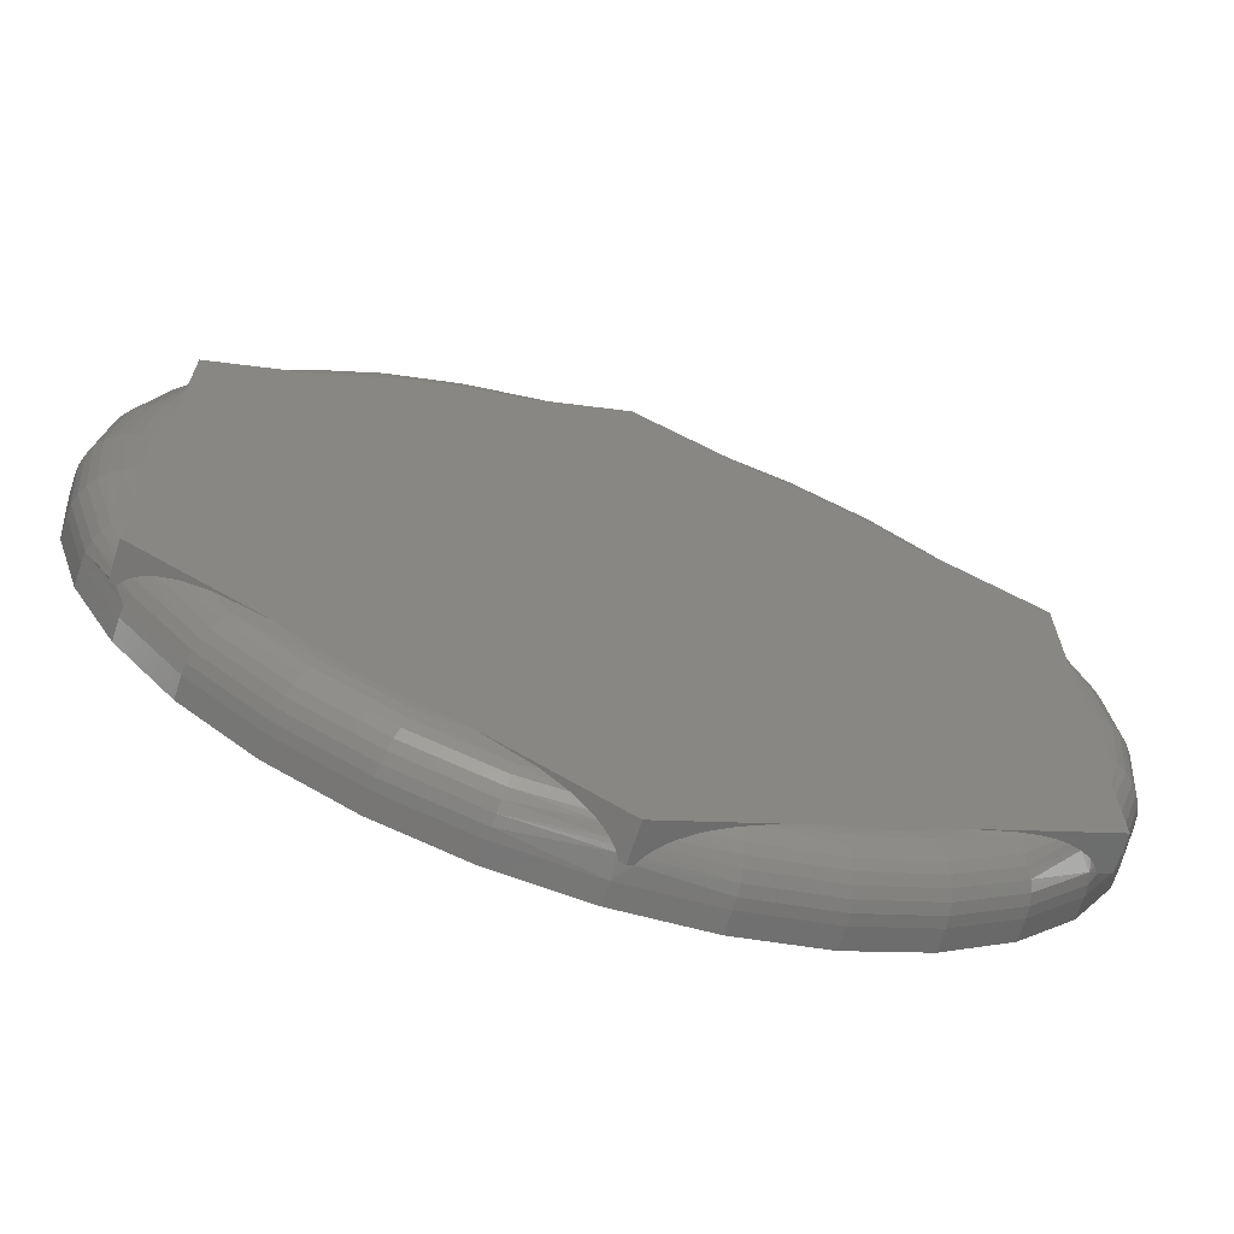
<metadata>
{"format":"stl","ext":"stl","renderer":"f3d","projection":"perspective","resolution":1024,"background":"white","views":[{"elev":-68.4,"azim":162.4,"up":"+Y"}]}
</metadata>
<code>
# stl→obj: 387 verts, 770 faces
v 0.01996 0.6881 0.04688
v 0.1423 0.6756 0.04823
v 0.0237 0.6846 0.04004
v 0.01474 0.6911 0.05469
v 0.005777 0.6911 0.05469
v -0.1273 0.6799 0.06288
v 0.007895 0.6947 0.07812
v 0.001155 0.6885 0.0477
v -0.6016 0.3259 0.05469
v -0.6285 0.2636 0.04823
v -0.6326 0.2653 0.06288
v -0.6016 0.3252 0.05363
v 0.6094 0.1358 0
v 0.6276 0.1233 0.001501
v 0.6207 0.0683 0
v 0.6094 0.2209 0.003825
v 0.6015 0.3541 0.05469
v 0.5806 0.3827 0.04823
v 0.5843 0.3851 0.06288
v 0.5962 0.3571 0.04688
v 0.6094 0.2635 0.01104
v 0.6286 0.2571 0.02288
v 0.6552 0.1288 0.01317
v 0.642 0.1261 0.005947
v 0.5564 0.374 0.0159
v 0.483 0.4751 0.02288
v 0.5746 0.3787 0.03472
v 0.5696 0.3676 0.02237
v 0.2664 0.5598 0
v 0.3589 0.5254 0.001501
v 0.3613 0.5053 0
v -0.1276 0.6814 0.07812
v -0.6016 0.2447 0.01109
v -0.6394 0.1288 0.01317
v -0.6128 0.2571 0.02288
v -0.6016 0.2614 0.01539
v 0.6094 0.2906 0.01931
v 0.6094 0.3038 0.02495
v 0.5914 0.3585 0.04004
v 0.5849 0.3609 0.03336
v 0.576 0.3647 0.02634
v 0.4746 0.4667 0.01317
v 0.5411 0.3817 0.01053
v 0.465 0.4572 0.005947
v 0.5102 0.3982 0.003904
v 0.4883 0.4103 0.001491
v 0.4547 0.4468 0.001501
v 0.445 0.4349 0
v 0.1434 0.6814 0.07812
v 0.1431 0.6799 0.06288
v 0.1409 0.6685 0.03472
v 0.02901 0.6803 0.03336
v 0.03679 0.6745 0.02634
v 0.139 0.6589 0.02288
v 0.04251 0.6704 0.02237
v 0.05469 0.6622 0.0159
v 0.1367 0.6473 0.01317
v 0.06903 0.6529 0.01053
v 0.134 0.6341 0.005947
v 0.09888 0.6345 0.003904
v 0.1204 0.6217 0.001491
v -0.1265 0.6756 0.04823
v -0.004191 0.6855 0.04153
v -0.01011 0.6822 0.03604
v -0.1251 0.6685 0.03472
v -0.01786 0.6778 0.03023
v -0.02609 0.6732 0.0252
v -0.1232 0.6589 0.02288
v -0.03755 0.6668 0.01956
v -0.1209 0.6473 0.01317
v -0.06127 0.6534 0.01129
v -0.1182 0.6341 0.005947
v -0.1 0.6316 0.003836
v -0.3431 0.5254 0.001501
v -0.2566 0.557 0
v -0.3308 0.5153 0
v -0.474 0.4819 0.03472
v -0.4672 0.4751 0.02288
v -0.5498 0.3786 0.0252
v -0.5383 0.3851 0.01956
v -0.4588 0.4667 0.01317
v -0.5146 0.3984 0.01129
v -0.4493 0.4572 0.005947
v -0.4759 0.4202 0.003836
v -0.6016 0.3177 0.04488
v -0.6016 0.308 0.03673
v -0.6218 0.2608 0.03472
v -0.6016 0.3009 0.03203
v -0.6016 0.2858 0.02419
v -0.6262 0.1261 0.005947
v -0.6016 0.2108 0.005291
v -0.6016 0.1716 0.00177
v -0.6118 0.1233 0.001501
v -0.6016 0.09366 0
v -0.6087 -4.718e-16 0
v -0.624 -4.441e-16 0.001501
v -0.5816 0.3607 0.05469
v -0.5685 0.3851 0.06288
v -0.5648 0.3827 0.04823
v -0.577 0.3633 0.0477
v -0.3985 0.4637 0
v -0.1773 0.5881 0
v -0.2339 0.5838 0.001501
v 0.1634 0.5967 0
v 0.2497 0.5838 0.001501
v 0.6484 0.2653 0.06288
v 0.6443 0.2636 0.04823
v 0.6094 0.3404 0.05469
v 0.5855 0.386 0.07812
v 0.6497 0.2659 0.07812
v 0.6376 0.2608 0.03472
v 0.6094 0.3221 0.0358
v 0.6094 0.3288 0.04129
v 0.6094 0.335 0.04745
v 0.6094 0.3132 0.02998
v -0.4792 0.487 0.04823
v -0.558 0.374 0.03023
v -0.5658 0.3696 0.03604
v -0.5717 0.3663 0.04153
v 0.6893 0.1355 0.07812
v 0.7026 -1.404e-15 0.07812
v 0.6878 0.1352 0.06288
v 0.7011 -3.886e-16 0.06288
v 0.6834 0.1344 0.04823
v 0.6967 -3.886e-16 0.04823
v 0.6764 0.133 0.03472
v 0.6895 -3.886e-16 0.03472
v 0.6668 0.1311 0.02288
v 0.6797 -3.886e-16 0.02288
v 0.6679 -3.886e-16 0.01317
v 0.6544 -3.886e-16 0.005947
v 0.6397 -3.886e-16 0.001501
v 0.6245 -1.507e-16 0
v 0.3939 0.5777 0.07812
v 0.4991 0.4913 0.07812
v 0.393 0.5764 0.06288
v 0.4981 0.4902 0.06288
v 0.3906 0.5727 0.04823
v 0.4949 0.487 0.04823
v 0.3866 0.5667 0.03472
v 0.4898 0.4819 0.03472
v 0.3812 0.5586 0.02288
v 0.3746 0.5488 0.01317
v 0.3671 0.5376 0.005947
v -0.6868 3.936e-16 0.07812
v -0.6735 0.1355 0.07812
v -0.6853 -5.551e-16 0.06288
v -0.672 0.1352 0.06288
v -0.6809 -5.551e-16 0.04823
v -0.6677 0.1344 0.04823
v -0.6737 -4.996e-16 0.03472
v -0.6606 0.133 0.03472
v -0.664 -5.551e-16 0.02288
v -0.6511 0.1311 0.02288
v -0.6521 -4.996e-16 0.01317
v -0.6386 -4.996e-16 0.005947
v 0.2738 0.6419 0.07812
v 0.2732 0.6405 0.06288
v 0.2715 0.6364 0.04823
v 0.2687 0.6297 0.03472
v 0.265 0.6207 0.02288
v 0.2605 0.6098 0.01317
v 0.2553 0.5973 0.005947
v -0.258 0.6419 0.07812
v -0.2574 0.6405 0.06288
v -0.2557 0.6364 0.04823
v -0.2529 0.6297 0.03472
v -0.2492 0.6207 0.02288
v -0.2447 0.6098 0.01317
v -0.2395 0.5973 0.005947
v -0.3781 0.5777 0.07812
v -0.3772 0.5764 0.06288
v -0.3748 0.5727 0.04823
v -0.3708 0.5667 0.03472
v -0.3654 0.5586 0.02288
v -0.3588 0.5488 0.01317
v -0.3513 0.5376 0.005947
v -0.4834 0.4913 0.07812
v -0.4823 0.4902 0.06288
v -0.5698 0.386 0.07812
v -0.634 0.2659 0.07812
v 0.002355 0.6892 0
v -0.2084 -0.5774 0
v -0.2993 -0.5347 0
v 0.3493 -0.5134 0
v 0.2694 -0.5584 0
v 0.1836 -0.591 0
v -0.002467 -0.6957 0
v -0.6016 0.3495 0
v 0.6094 0.3405 0
v 0.6094 -0.1358 0
v -0.6016 -0.09366 0
v 0.6207 -0.0683 0
v 0.6094 -0.3516 0
v -0.6016 -0.3516 0
v 0.4217 -0.4571 0
v -0.382 -0.4777 0
v 0.01028 0.6937 0.05469
v 0.01028 0.6937 0.04688
v 0.6094 0.3495 0.05469
v 0.6094 0.3495 0.04688
v -0.4481 -0.4397 0.001841
v -0.4813 -0.4206 0.005418
v -0.5102 -0.4041 0.01126
v -0.5244 -0.3959 0.01556
v -0.5451 -0.384 0.02432
v -0.5581 -0.3765 0.03217
v -0.5642 -0.373 0.03686
v -0.5725 -0.3683 0.04499
v -0.5789 -0.3646 0.05373
v -0.5795 -0.3643 0.05469
v -0.6016 -0.3516 0.05469
v -0.002467 -0.6957 0.05469
v -0.01089 -0.6909 0.05469
v -0.01146 -0.6906 0.05373
v -0.01787 -0.6869 0.04499
v -0.02619 -0.6821 0.03686
v -0.03228 -0.6786 0.03217
v -0.04523 -0.6712 0.02432
v -0.06593 -0.6593 0.01556
v -0.08019 -0.6511 0.01126
v -0.109 -0.6345 0.005418
v -0.1423 -0.6154 0.001841
v 0.1097 -0.6326 0.003824
v 0.07277 -0.6534 0.01102
v 0.04909 -0.6667 0.01929
v 0.03764 -0.6732 0.02493
v 0.02944 -0.6778 0.02996
v 0.02171 -0.6821 0.03578
v 0.0158 -0.6854 0.04126
v 0.01046 -0.6884 0.04743
v 0.005691 -0.6911 0.05469
v 0.6094 -0.3516 0.05469
v 0.5997 -0.357 0.05469
v 0.5949 -0.3597 0.04743
v 0.5896 -0.3627 0.04126
v 0.5837 -0.366 0.03578
v 0.5759 -0.3704 0.02996
v 0.5677 -0.375 0.02493
v 0.5563 -0.3814 0.01929
v 0.5326 -0.3947 0.01102
v 0.4956 -0.4155 0.003824
v 0.6094 -0.2209 0.003825
v 0.6094 -0.2635 0.01104
v 0.6094 -0.2906 0.01931
v 0.6094 -0.3038 0.02495
v 0.6094 -0.3132 0.02998
v 0.6094 -0.3221 0.0358
v 0.6094 -0.3288 0.04129
v 0.6094 -0.335 0.04745
v 0.6094 -0.3404 0.05469
v -0.6016 0.3495 0.05469
v -0.6016 -0.3259 0.05469
v -0.6016 -0.3252 0.05363
v -0.6016 -0.3177 0.04488
v -0.6016 -0.308 0.03673
v -0.6016 -0.3009 0.03203
v -0.6016 -0.2858 0.02419
v -0.6016 -0.2614 0.01539
v -0.6016 -0.2447 0.01109
v -0.6016 -0.2108 0.005291
v -0.6016 -0.1716 0.00177
v -0.2339 -0.5838 0.001501
v 0.6276 -0.1233 0.001501
v -0.5648 -0.3827 0.04823
v -0.5685 -0.3851 0.06288
v -0.6118 -0.1233 0.001501
v -0.6128 -0.2571 0.02288
v -0.474 -0.4819 0.03472
v -0.1209 -0.6473 0.01317
v -0.2395 -0.5973 0.005947
v 0.1431 -0.6799 0.06288
v 0.1434 -0.6814 0.07812
v 0.007895 -0.6947 0.07812
v -0.6262 -0.1261 0.005947
v -0.6326 -0.2653 0.06288
v -0.6285 -0.2636 0.04823
v -0.4672 -0.4751 0.02288
v -0.4588 -0.4667 0.01317
v -0.4493 -0.4572 0.005947
v -0.1276 -0.6814 0.07812
v -0.1273 -0.6799 0.06288
v -0.1265 -0.6756 0.04823
v -0.1232 -0.6589 0.02288
v 0.1423 -0.6756 0.04823
v 0.1409 -0.6685 0.03472
v 0.139 -0.6589 0.02288
v 0.1367 -0.6473 0.01317
v 0.134 -0.6341 0.005947
v 0.3589 -0.5254 0.001501
v 0.483 -0.4751 0.02288
v 0.4746 -0.4667 0.01317
v 0.465 -0.4572 0.005947
v 0.5746 -0.3787 0.03472
v 0.6443 -0.2636 0.04823
v 0.6376 -0.2608 0.03472
v 0.642 -0.1261 0.005947
v -0.3431 -0.5254 0.001501
v 0.6484 -0.2653 0.06288
v 0.5843 -0.3851 0.06288
v 0.5806 -0.3827 0.04823
v 0.2497 -0.5838 0.001501
v 0.6286 -0.2571 0.02288
v 0.6552 -0.1288 0.01317
v 0.6668 -0.1311 0.02288
v -0.6218 -0.2608 0.03472
v -0.1251 -0.6685 0.03472
v -0.6735 -0.1355 0.07812
v -0.672 -0.1352 0.06288
v -0.6677 -0.1344 0.04823
v -0.6606 -0.133 0.03472
v -0.6511 -0.1311 0.02288
v -0.6394 -0.1288 0.01317
v -0.634 -0.2659 0.07812
v 0.6893 -0.1355 0.07812
v 0.6878 -0.1352 0.06288
v 0.6834 -0.1344 0.04823
v 0.6764 -0.133 0.03472
v -0.5698 -0.386 0.07812
v -0.4834 -0.4913 0.07812
v -0.4823 -0.4902 0.06288
v -0.4792 -0.487 0.04823
v -0.3781 -0.5777 0.07812
v -0.3772 -0.5764 0.06288
v -0.3748 -0.5727 0.04823
v -0.3708 -0.5667 0.03472
v -0.3654 -0.5586 0.02288
v -0.3588 -0.5488 0.01317
v -0.3513 -0.5376 0.005947
v -0.258 -0.6419 0.07812
v -0.2574 -0.6405 0.06288
v -0.2557 -0.6364 0.04823
v -0.2529 -0.6297 0.03472
v -0.2492 -0.6207 0.02288
v -0.2447 -0.6098 0.01317
v 0.2738 -0.6419 0.07812
v 0.2732 -0.6405 0.06288
v 0.2715 -0.6364 0.04823
v 0.2687 -0.6297 0.03472
v 0.265 -0.6207 0.02288
v 0.2605 -0.6098 0.01317
v 0.2553 -0.5973 0.005947
v 0.3939 -0.5777 0.07812
v 0.393 -0.5764 0.06288
v 0.3906 -0.5727 0.04823
v 0.3866 -0.5667 0.03472
v 0.3812 -0.5586 0.02288
v 0.3746 -0.5488 0.01317
v 0.3671 -0.5376 0.005947
v 0.4991 -0.4913 0.07812
v 0.4981 -0.4902 0.06288
v 0.4949 -0.487 0.04823
v 0.4898 -0.4819 0.03472
v 0.5855 -0.386 0.07812
v 0.6497 -0.2659 0.07812
v 0.7026 0 0.1094
v 0.6893 -0.1355 0.1094
v 0.6497 -0.2659 0.1094
v 0.5855 -0.386 0.1094
v 0.4991 -0.4913 0.1094
v 0.3939 -0.5777 0.1094
v 0.2738 -0.6419 0.1094
v 0.1434 -0.6814 0.1094
v 0.007895 -0.6947 0.1094
v -0.1276 -0.6814 0.1094
v -0.258 -0.6419 0.1094
v -0.3781 -0.5777 0.1094
v -0.4834 -0.4913 0.1094
v -0.5698 -0.386 0.1094
v -0.634 -0.2659 0.1094
v -0.6735 -0.1355 0.1094
v -0.6868 3.936e-16 0.1094
v -0.6735 0.1355 0.1094
v -0.634 0.2659 0.1094
v -0.5698 0.386 0.1094
v -0.4834 0.4913 0.1094
v -0.3781 0.5777 0.1094
v -0.258 0.6419 0.1094
v -0.1276 0.6814 0.1094
v 0.007895 0.6947 0.1094
v 0.1434 0.6814 0.1094
v 0.2738 0.6419 0.1094
v 0.3939 0.5777 0.1094
v 0.4991 0.4913 0.1094
v 0.5855 0.386 0.1094
v 0.6497 0.2659 0.1094
v 0.6893 0.1355 0.1094
f 1 2 3
f 1 4 2
f 5 6 7
f 5 8 6
f 9 10 11
f 9 12 10
f 13 14 15
f 13 16 14
f 17 18 19
f 17 20 18
f 16 21 22
f 22 23 16
f 16 23 24
f 25 26 27
f 25 27 28
f 29 30 31
f 6 32 7
f 33 34 35
f 33 35 36
f 24 14 16
f 37 38 22
f 22 21 37
f 20 39 18
f 18 39 27
f 39 40 27
f 27 40 41
f 27 41 28
f 26 25 42
f 42 25 43
f 42 43 44
f 43 45 44
f 44 45 46
f 44 46 47
f 48 47 46
f 7 49 50
f 2 51 3
f 3 51 52
f 53 52 51
f 51 54 53
f 53 54 55
f 56 55 54
f 54 57 56
f 58 56 57
f 57 59 58
f 58 59 60
f 59 61 60
f 6 8 62
f 62 8 63
f 62 63 64
f 62 64 65
f 65 64 66
f 65 66 67
f 65 67 68
f 68 67 69
f 68 69 70
f 69 71 70
f 72 70 71
f 71 73 72
f 74 75 76
f 77 78 79
f 80 79 78
f 78 81 80
f 80 81 82
f 82 81 83
f 82 83 84
f 85 10 12
f 10 85 86
f 10 86 87
f 87 86 88
f 87 88 89
f 87 89 35
f 36 35 89
f 34 33 90
f 33 91 90
f 90 91 92
f 90 92 93
f 94 95 96
f 94 96 93
f 94 93 92
f 97 9 11
f 97 11 98
f 97 98 99
f 97 99 100
f 101 84 83
f 101 83 74
f 101 74 76
f 102 75 103
f 102 103 72
f 102 72 73
f 4 5 7
f 4 7 50
f 4 50 2
f 104 61 59
f 104 59 105
f 104 105 29
f 106 107 108
f 106 108 17
f 106 17 19
f 106 19 109
f 106 109 110
f 107 111 112
f 107 112 113
f 107 113 114
f 107 114 108
f 111 22 38
f 111 38 115
f 111 115 112
f 99 116 77
f 99 77 79
f 99 79 117
f 99 117 118
f 99 118 119
f 99 119 100
f 120 121 122
f 122 121 123
f 122 123 124
f 124 123 125
f 124 125 126
f 126 125 127
f 126 127 128
f 128 127 129
f 128 129 23
f 23 129 130
f 23 130 24
f 24 130 131
f 24 131 14
f 14 131 132
f 14 132 15
f 15 132 133
f 134 135 136
f 136 135 137
f 136 137 138
f 138 137 139
f 138 139 140
f 140 139 141
f 140 141 142
f 142 141 26
f 142 26 143
f 143 26 42
f 143 42 144
f 144 42 44
f 144 44 30
f 30 44 47
f 30 47 31
f 31 47 48
f 145 146 147
f 147 146 148
f 147 148 149
f 149 148 150
f 149 150 151
f 151 150 152
f 151 152 153
f 153 152 154
f 153 154 155
f 155 154 34
f 155 34 156
f 156 34 90
f 156 90 96
f 96 90 93
f 110 120 106
f 106 120 122
f 106 122 107
f 107 122 124
f 107 124 111
f 111 124 126
f 111 126 22
f 22 126 128
f 22 128 23
f 135 109 137
f 137 109 19
f 137 19 139
f 139 19 18
f 139 18 141
f 141 18 27
f 141 27 26
f 157 134 158
f 158 134 136
f 158 136 159
f 159 136 138
f 159 138 160
f 160 138 140
f 160 140 161
f 161 140 142
f 161 142 162
f 162 142 143
f 162 143 163
f 163 143 144
f 163 144 105
f 105 144 30
f 105 30 29
f 49 157 50
f 50 157 158
f 50 158 2
f 2 158 159
f 2 159 51
f 51 159 160
f 51 160 54
f 54 160 161
f 54 161 57
f 57 161 162
f 57 162 59
f 59 162 163
f 59 163 105
f 164 32 165
f 165 32 6
f 165 6 166
f 166 6 62
f 166 62 167
f 167 62 65
f 167 65 168
f 168 65 68
f 168 68 169
f 169 68 70
f 169 70 170
f 170 70 72
f 170 72 103
f 171 164 172
f 172 164 165
f 172 165 173
f 173 165 166
f 173 166 174
f 174 166 167
f 174 167 175
f 175 167 168
f 175 168 176
f 176 168 169
f 176 169 177
f 177 169 170
f 177 170 74
f 74 170 103
f 74 103 75
f 178 171 179
f 179 171 172
f 179 172 116
f 116 172 173
f 116 173 77
f 77 173 174
f 77 174 78
f 78 174 175
f 78 175 81
f 81 175 176
f 81 176 83
f 83 176 177
f 83 177 74
f 180 178 98
f 98 178 179
f 98 179 99
f 99 179 116
f 98 11 180
f 180 11 181
f 146 181 148
f 148 181 11
f 148 11 150
f 150 11 10
f 150 10 152
f 152 10 87
f 152 87 154
f 154 87 35
f 154 35 34
f 104 102 182
f 183 184 185
f 183 185 186
f 183 186 187
f 183 187 188
f 15 94 13
f 13 94 189
f 13 189 190
f 190 189 101
f 190 101 48
f 48 101 76
f 48 76 31
f 31 76 75
f 31 75 29
f 29 75 102
f 29 102 104
f 191 192 193
f 193 192 95
f 193 95 133
f 133 95 94
f 133 94 15
f 194 192 191
f 192 194 195
f 195 194 196
f 195 196 197
f 197 196 185
f 197 185 184
f 182 102 73
f 182 73 71
f 182 71 69
f 182 69 67
f 182 67 66
f 182 66 64
f 182 64 63
f 182 63 8
f 182 8 5
f 182 5 198
f 182 198 199
f 4 199 198
f 4 1 199
f 182 199 1
f 182 1 3
f 182 3 52
f 182 52 53
f 182 53 55
f 182 55 56
f 182 56 58
f 182 58 60
f 182 60 61
f 182 61 104
f 200 201 17
f 17 201 20
f 108 114 190
f 108 190 201
f 108 201 200
f 190 114 113
f 190 113 112
f 190 112 115
f 190 115 38
f 190 38 37
f 190 37 21
f 190 21 16
f 190 16 13
f 190 48 46
f 190 46 45
f 190 45 43
f 190 43 25
f 190 25 28
f 190 28 41
f 190 41 40
f 190 40 39
f 190 39 20
f 190 20 201
f 195 197 202
f 195 202 203
f 195 203 204
f 195 204 205
f 195 205 206
f 195 206 207
f 195 207 208
f 195 208 209
f 195 209 210
f 195 210 211
f 195 211 212
f 188 213 214
f 188 214 215
f 188 215 216
f 188 216 217
f 188 217 218
f 188 218 219
f 188 219 220
f 188 220 221
f 188 221 222
f 188 222 223
f 188 223 183
f 188 187 224
f 188 224 225
f 188 225 226
f 188 226 227
f 188 227 228
f 188 228 229
f 188 229 230
f 188 230 231
f 188 231 232
f 188 232 213
f 194 233 234
f 194 234 235
f 194 235 236
f 194 236 237
f 194 237 238
f 194 238 239
f 194 239 240
f 194 240 241
f 194 241 242
f 194 242 196
f 194 191 243
f 194 243 244
f 194 244 245
f 194 245 246
f 194 246 247
f 194 247 248
f 194 248 249
f 194 249 250
f 194 250 251
f 194 251 233
f 189 252 97
f 189 97 100
f 189 100 119
f 189 119 118
f 189 118 117
f 189 117 79
f 189 79 80
f 189 80 82
f 189 82 84
f 189 84 101
f 189 94 92
f 189 92 91
f 189 91 33
f 189 33 36
f 189 36 89
f 189 89 88
f 189 88 86
f 189 86 85
f 189 85 12
f 189 12 9
f 189 9 252
f 195 212 253
f 195 253 254
f 195 254 255
f 195 255 256
f 195 256 257
f 195 257 258
f 195 258 259
f 195 259 260
f 195 260 261
f 195 261 262
f 195 262 192
f 234 233 251
f 108 200 17
f 4 198 5
f 97 252 9
f 253 212 211
f 214 213 232
f 183 263 184
f 183 223 263
f 191 264 243
f 191 193 264
f 211 265 266
f 211 210 265
f 192 262 267
f 260 259 268
f 206 269 265
f 206 265 207
f 223 222 270
f 270 271 223
f 272 273 274
f 231 272 274
f 232 231 274
f 133 132 193
f 260 275 261
f 262 261 275
f 275 267 262
f 276 277 254
f 277 255 254
f 256 255 277
f 268 259 258
f 209 265 210
f 265 209 208
f 265 208 207
f 269 206 278
f 278 206 205
f 278 205 279
f 205 204 279
f 280 279 204
f 204 203 280
f 202 280 203
f 271 263 223
f 274 281 282
f 282 283 215
f 283 216 215
f 217 216 283
f 220 219 284
f 284 270 220
f 220 270 221
f 270 222 221
f 272 231 285
f 285 231 230
f 285 230 229
f 285 229 286
f 286 229 228
f 286 228 227
f 286 227 287
f 287 227 226
f 287 226 288
f 226 225 288
f 289 288 225
f 225 224 289
f 290 186 185
f 291 292 240
f 240 292 241
f 241 292 293
f 241 293 242
f 238 237 294
f 294 239 238
f 295 250 249
f 295 249 248
f 295 248 296
f 296 248 247
f 296 247 246
f 297 243 264
f 197 184 298
f 197 298 280
f 197 280 202
f 253 211 266
f 253 266 276
f 253 276 254
f 234 299 300
f 234 300 301
f 234 301 235
f 196 242 293
f 196 293 290
f 196 290 185
f 187 186 302
f 187 302 289
f 187 289 224
f 214 232 274
f 214 274 282
f 214 282 215
f 303 296 246
f 303 246 245
f 303 245 244
f 303 244 243
f 303 243 297
f 303 297 304
f 303 304 305
f 306 268 258
f 306 258 257
f 306 257 256
f 306 256 277
f 307 284 219
f 307 219 218
f 307 218 217
f 307 217 283
f 301 294 237
f 301 237 236
f 301 236 235
f 299 234 251
f 299 251 250
f 299 250 295
f 308 145 309
f 309 145 147
f 309 147 310
f 310 147 149
f 310 149 311
f 311 149 151
f 311 151 312
f 312 151 153
f 312 153 313
f 313 153 155
f 313 155 275
f 275 155 156
f 275 156 267
f 267 156 96
f 267 96 192
f 192 96 95
f 314 308 276
f 276 308 309
f 276 309 277
f 277 309 310
f 277 310 306
f 306 310 311
f 306 311 268
f 268 311 312
f 268 312 260
f 260 312 313
f 260 313 275
f 121 315 123
f 123 315 316
f 123 316 125
f 125 316 317
f 125 317 127
f 127 317 318
f 127 318 129
f 129 318 305
f 129 305 130
f 130 305 304
f 130 304 131
f 131 304 297
f 131 297 132
f 132 297 264
f 132 264 193
f 276 266 314
f 314 266 319
f 320 319 321
f 321 319 266
f 321 266 322
f 322 266 265
f 322 265 269
f 323 320 324
f 324 320 321
f 324 321 325
f 325 321 322
f 325 322 326
f 326 322 269
f 326 269 327
f 327 269 278
f 327 278 328
f 328 278 279
f 328 279 329
f 329 279 280
f 329 280 298
f 330 323 331
f 331 323 324
f 331 324 332
f 332 324 325
f 332 325 333
f 333 325 326
f 333 326 334
f 334 326 327
f 334 327 335
f 335 327 328
f 335 328 271
f 271 328 329
f 271 329 263
f 263 329 298
f 263 298 184
f 281 330 282
f 282 330 331
f 282 331 283
f 283 331 332
f 283 332 307
f 307 332 333
f 307 333 284
f 284 333 334
f 284 334 270
f 270 334 335
f 270 335 271
f 336 273 337
f 337 273 272
f 337 272 338
f 338 272 285
f 338 285 339
f 339 285 286
f 339 286 340
f 340 286 287
f 340 287 341
f 341 287 288
f 341 288 342
f 342 288 289
f 342 289 302
f 343 336 344
f 344 336 337
f 344 337 345
f 345 337 338
f 345 338 346
f 346 338 339
f 346 339 347
f 347 339 340
f 347 340 348
f 348 340 341
f 348 341 349
f 349 341 342
f 349 342 290
f 290 342 302
f 290 302 186
f 350 343 351
f 351 343 344
f 351 344 352
f 352 344 345
f 352 345 353
f 353 345 346
f 353 346 291
f 291 346 347
f 291 347 292
f 292 347 348
f 292 348 293
f 293 348 349
f 293 349 290
f 354 350 300
f 300 350 351
f 300 351 301
f 301 351 352
f 301 352 294
f 294 352 353
f 294 353 239
f 239 353 291
f 239 291 240
f 300 299 354
f 354 299 355
f 315 355 316
f 316 355 299
f 316 299 317
f 317 299 295
f 317 295 318
f 318 295 296
f 318 296 305
f 305 296 303
f 121 356 315
f 315 356 357
f 315 357 355
f 355 357 358
f 355 358 354
f 354 358 359
f 354 359 350
f 350 359 360
f 350 360 343
f 343 360 361
f 343 361 336
f 336 361 362
f 336 362 273
f 273 362 363
f 273 363 274
f 274 363 364
f 274 364 281
f 281 364 365
f 281 365 330
f 330 365 366
f 330 366 323
f 323 366 367
f 323 367 320
f 320 367 368
f 320 368 319
f 319 368 369
f 319 369 314
f 314 369 370
f 314 370 308
f 308 370 371
f 308 371 145
f 145 371 372
f 145 372 146
f 146 372 373
f 146 373 181
f 181 373 374
f 181 374 180
f 180 374 375
f 180 375 178
f 178 375 376
f 178 376 171
f 171 376 377
f 171 377 164
f 164 377 378
f 164 378 32
f 32 378 379
f 32 379 7
f 7 379 380
f 7 380 49
f 49 380 381
f 49 381 157
f 157 381 382
f 157 382 134
f 134 382 383
f 134 383 135
f 135 383 384
f 135 384 109
f 109 384 385
f 109 385 110
f 110 385 386
f 110 386 120
f 120 386 387
f 120 387 121
f 121 387 356
f 379 381 380
f 381 379 382
f 382 379 378
f 382 378 383
f 383 378 377
f 383 377 384
f 384 377 376
f 384 376 385
f 385 376 375
f 385 375 386
f 386 375 374
f 386 374 387
f 387 374 373
f 387 373 356
f 356 373 372
f 356 372 357
f 357 372 371
f 357 371 358
f 358 371 370
f 358 370 359
f 359 370 369
f 359 369 360
f 360 369 368
f 360 368 361
f 361 368 367
f 361 367 362
f 362 367 366
f 362 366 363
f 363 366 365
f 363 365 364

</code>
